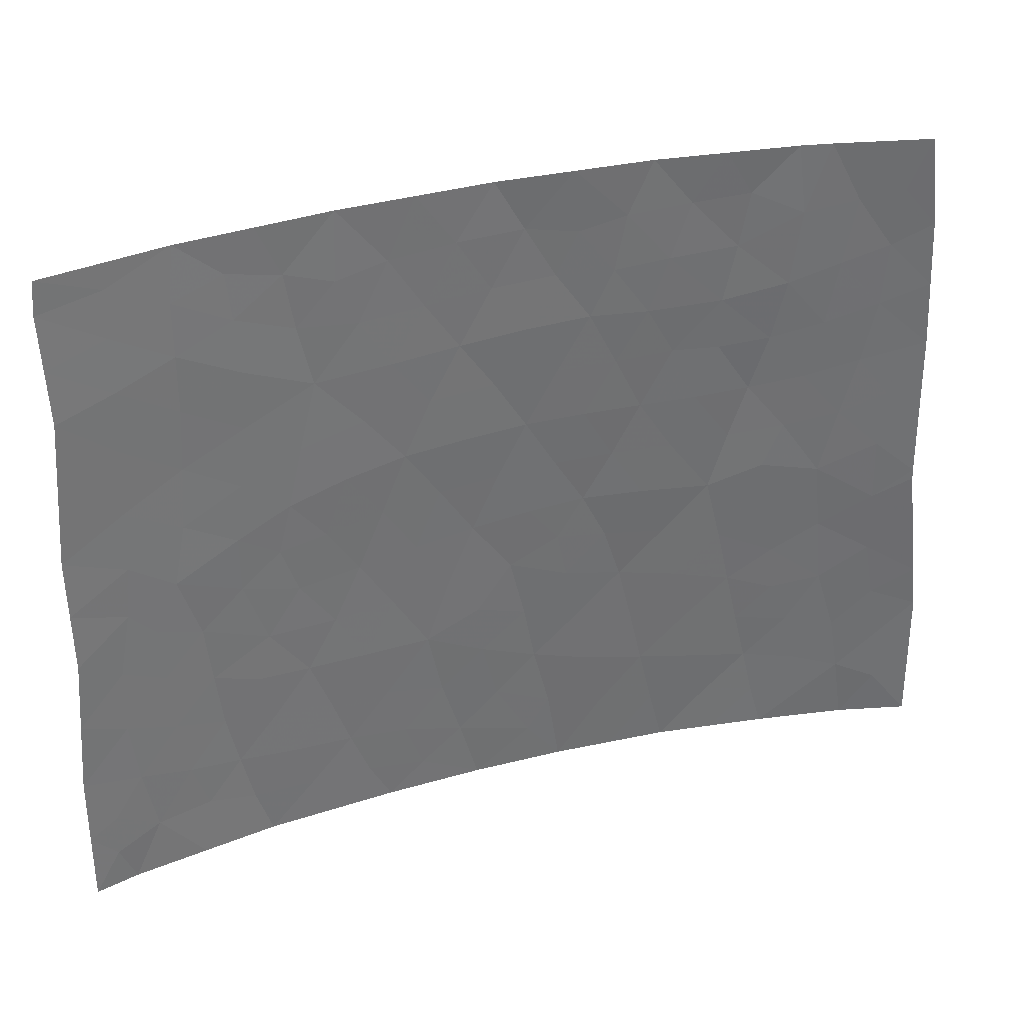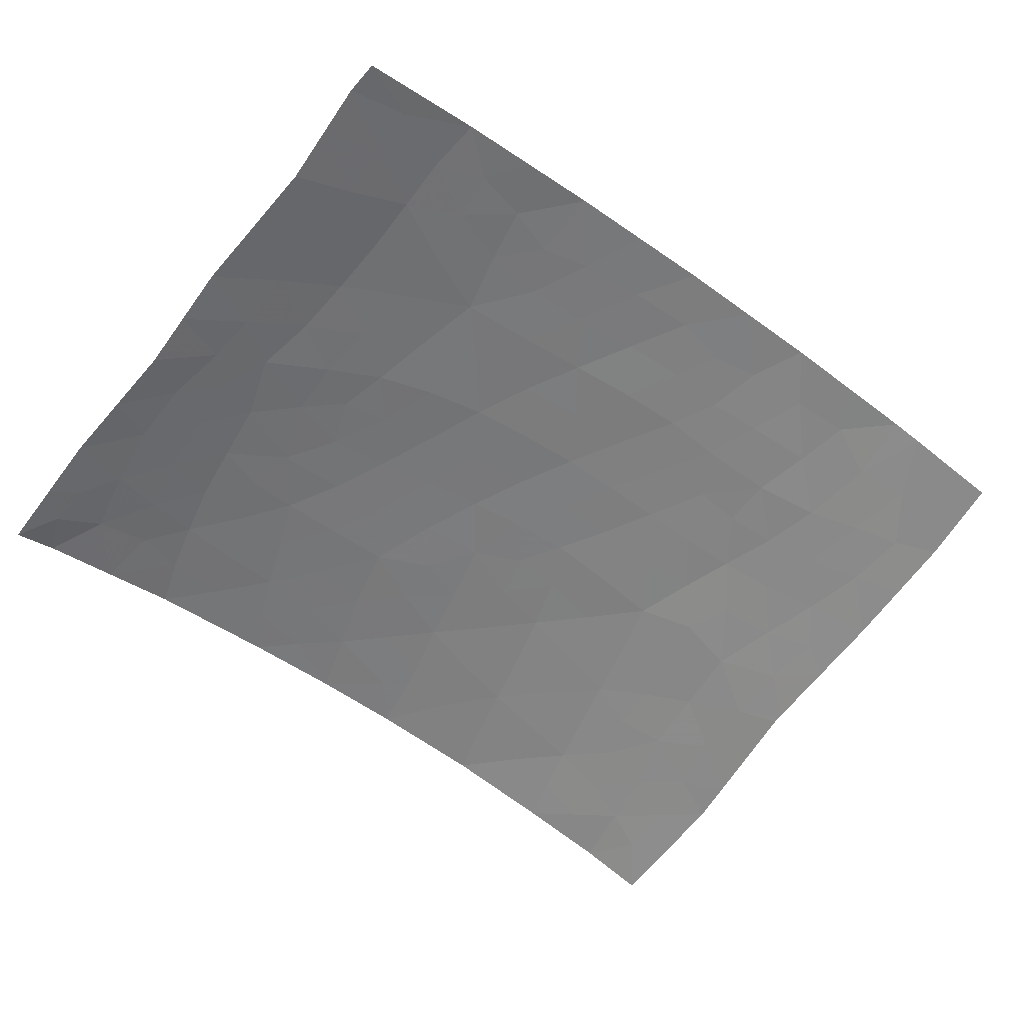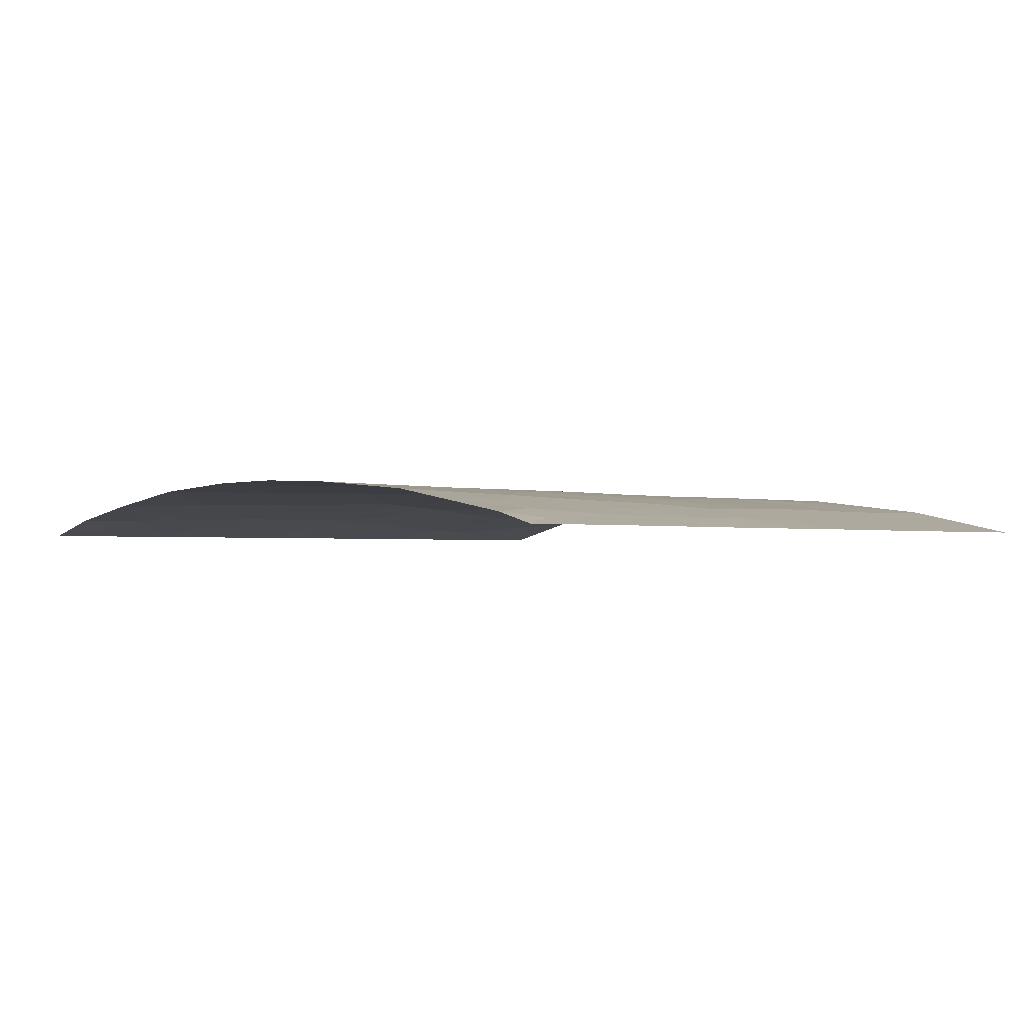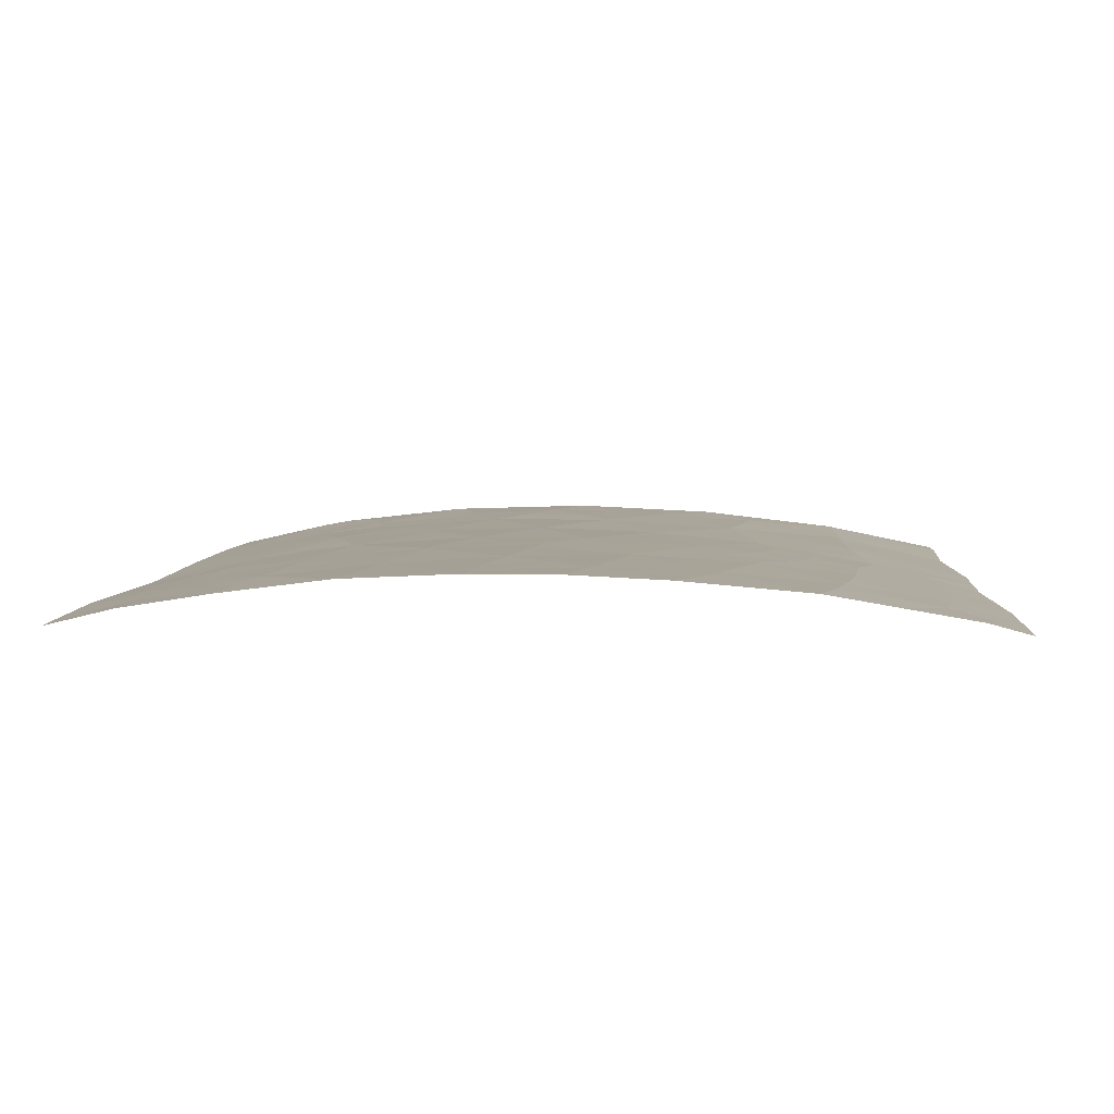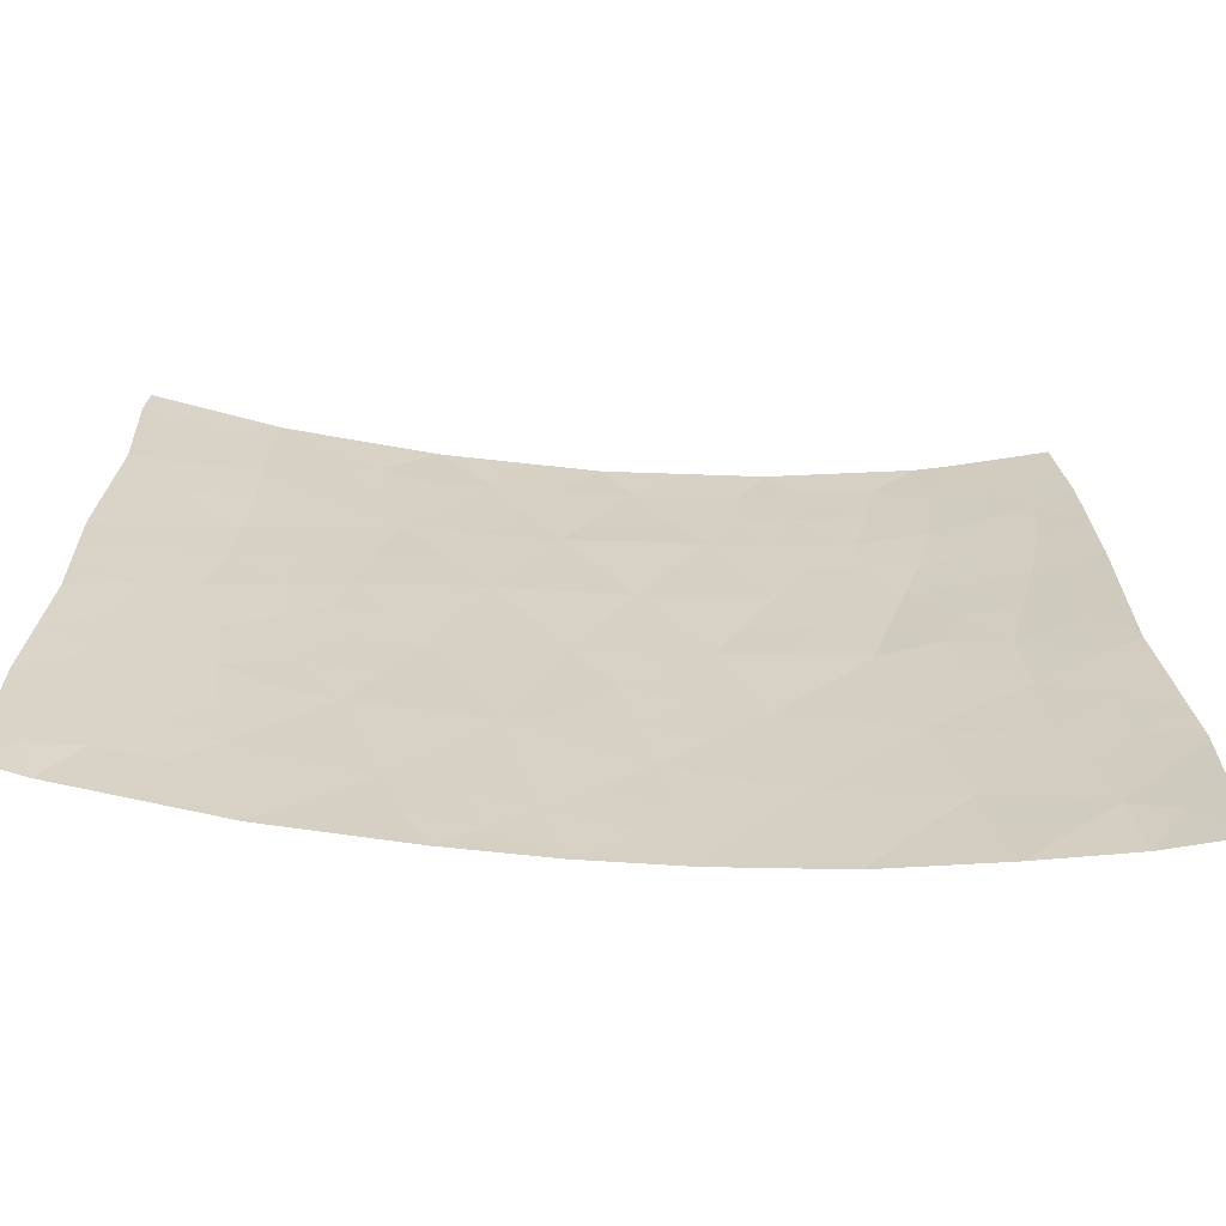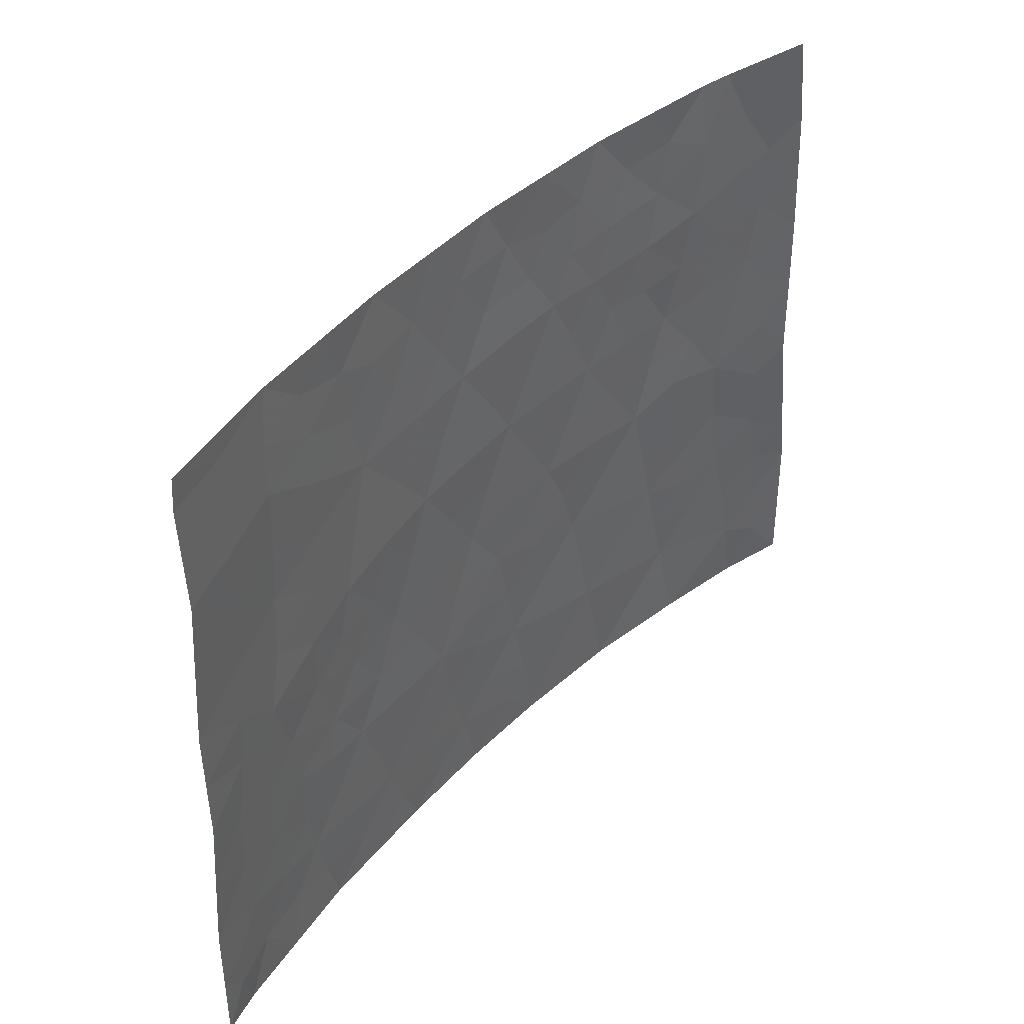
<metadata>
{"format":"obj","ext":"obj","renderer":"f3d","projection":"perspective","resolution":1024,"background":"white","views":[{"elev":35.1,"azim":161.2,"up":"+Y"},{"elev":-59.3,"azim":143.7,"up":"+Z"},{"elev":-1.6,"azim":50.6,"up":"+Z"},{"elev":6.8,"azim":3.9,"up":"+Z"},{"elev":-64.1,"azim":176.1,"up":"+Y"},{"elev":42.4,"azim":130.4,"up":"+Y"}]}
</metadata>
<code>
v -5.834 -50 92.29
v -7.024 -50 92
v -1.69 -42.55 92.76
v 7.413 -47.82 92.21
v 3.304 -44.75 92.75
v 0.322 -42.56 92.83
v 1.46 -40.81 92.81
v 4.451 -43.15 92.62
v 2.442 -42.71 92.78
v -6.639 -44.64 92
v -6.633 -44.46 92
v -6.988 -47.49 92
v -5.052 -45.51 92.37
v 7.518 -45.52 92.17
v 5.978 -46.24 92.47
v -0.7624 -40.67 92.79
v 3.913 -40.95 92.68
v 3.616 -48.44 92.75
v 8.251 -43.01 92
v 8.223 -45.09 92
v -4.135 -40.49 92.47
v -3.238 -39.71 92.6
v -2.365 -50 92.79
v -1.9 -48.06 92.8
v 6.163 -41.93 92.41
v -3.019 -41.6 92.64
v 8.068 -40.47 92
v 0.8608 -38 92.83
v 2.623 -39.03 92.76
v -6.471 -39.55 92
v 2.126 -46.65 92.82
v -0.7192 -44.29 92.83
v -2.984 -44.42 92.68
v -4.154 -38 92.47
v -1.765 -38 92.74
v -4.679 -38 92.37
v -0.3541 -50 92.89
v -6.286 -38 92
v 2.905 -50 92.81
v 8.104 -38 92
v 8.147 -38.58 92
v 5.997 -38 92.42
v -1.434 -46.04 92.83
v 1.268 -44.48 92.85
v -5.792 -39.91 92.16
v -3.884 -48.36 92.61
v 5.15 -50 92.62
v 5.647 -48.21 92.55
v 7.687 -50 92.2
v 1.228 -50 92.89
v 1.549 -48.87 92.87
v -3.469 -46.53 92.64
v -5.485 -42.1 92.25
v -6.586 -41.82 92
v 8.409 -47.56 92
v 3.443 -38 92.71
v 8.427 -50 92
v 6.103 -39.88 92.39
v -6.893 -46.7 92
v -4.282 -50 92.54
v 4.374 -44.87 92.66
v 4.291 -46.62 92.68
v 0.3572 -38.9 92.83
v 0.5913 -45.42 92.85
v -5.163 -46.7 92.36
v 0.1347 -47.54 92.87
v -5.662 -48.83 92.3
v -3.595 -42.48 92.6
v -0.2165 -41.6 92.81
v 0.3301 -40.71 92.8
v 0.8722 -41.67 92.82
v -1.234 -41.61 92.78
v -0.6958 -42.54 92.8
v 4.938 -47.43 92.62
v 4.661 -48.35 92.65
v 3.938 -47.53 92.72
v 8.237 -44.05 92
v -3.027 -40.7 92.63
v 8.159 -41.74 92
v 7.126 -41.27 92.2
v 2.152 -38 92.77
v 1.497 -38.93 92.8
v 1.713 -45.5 92.83
v 2.288 -44.6 92.8
v 2.737 -45.65 92.78
v 0.8164 -43.5 92.84
v 0.2616 -44.35 92.84
v -0.2018 -43.45 92.83
v -3.287 -43.41 92.64
v -3.927 -44.1 92.53
v -4.26 -43.32 92.48
v 3.849 -43.9 92.69
v 2.861 -43.72 92.76
v 3.475 -42.89 92.7
v -1.216 -43.44 92.8
v 8.316 -46.33 92
v 7.549 -46.68 92.17
v 6.708 -47 92.34
v 6.788 -45.9 92.32
v 6.846 -44.91 92.3
v 6.095 -45.19 92.44
v 5.854 -47.25 92.51
v 5.176 -46.55 92.57
v -4.807 -48.54 92.44
v -4.076 -49.23 92.57
v -4.968 -49.42 92.42
v -3.121 -49.15 92.7
v -3.323 -50 92.66
v -2.13 -49.06 92.8
v -1.119 -48.95 92.84
v -1.359 -50 92.84
v -2.959 -38 92.61
v -2.429 -38.83 92.69
v -5.199 -39.04 92.28
v -5.935 -38.89 92.1
v -5.482 -38 92.18
v -6.378 -38.78 92
v 7.082 -38.44 92.21
v 7.05 -38 92.21
v -0.6527 -46.81 92.85
v -0.8742 -47.85 92.84
v -1.672 -47.04 92.81
v -6.609 -43.14 92
v -6.014 -42.81 92.13
v -4.536 -42.34 92.43
v -5.213 -43.15 92.31
v 6.54 -48.05 92.38
v 5.357 -44.56 92.54
v 4.671 -44.02 92.61
v 5.369 -43.56 92.51
v 3.289 -49.28 92.78
v 4.363 -49.21 92.69
v 4.028 -50 92.72
v 5.433 -49.13 92.58
v -0.1456 -48.66 92.88
v 0.8468 -48.21 92.87
v 0.2485 -49.26 92.88
v 0.4369 -50 92.89
v 3.774 -45.73 92.72
v 3.275 -46.64 92.75
v 1.379 -42.62 92.8
v 1.847 -43.58 92.81
v 2.034 -39.96 92.79
v 0.9172 -39.87 92.83
v -3.252 -45.54 92.66
v -4.238 -45.99 92.52
v -4.064 -44.97 92.52
v -0.2677 -45.01 92.84
v 7.218 -43.49 92.21
v -5.711 -41.01 92.19
v -6.528 -40.69 92
v -3.673 -47.45 92.62
v -4.598 -47.61 92.47
v -4.289 -46.83 92.51
v -2.694 -47.25 92.72
v -2.466 -46.26 92.73
v 6.247 -43.02 92.4
v 5.242 -42.53 92.52
v 4.157 -39.89 92.65
v 3.135 -40.03 92.73
v 3.494 -39.21 92.7
v 1.983 -41.75 92.79
v -2.906 -48.22 92.7
v 8.108 -39.53 92
v 7.098 -40.21 92.19
v 7.105 -39.26 92.2
v 2.276 -49.45 92.84
v 2.59 -48.58 92.81
v -1.351 -38.91 92.76
v -2.089 -39.79 92.7
v 2.067 -50 92.85
v 7.925 -48.52 92.1
v 8.418 -48.78 92
v 7.192 -48.99 92.27
v 6.419 -50 92.41
v 4.72 -38 92.57
v 5.233 -38.67 92.52
v 4.32 -38.9 92.63
v 5.101 -41.46 92.54
v 4.207 -42.11 92.65
v 2.899 -47.61 92.78
v 1.877 -47.82 92.84
v -0.1667 -39.81 92.82
v -2.269 -43.46 92.73
v -1.771 -44.33 92.76
v -2.191 -45.26 92.75
v -1.137 -45.13 92.82
v 1.113 -47.15 92.85
v -6.161 -47.14 92.17
v -5.991 -46.11 92.18
v 5.15 -39.49 92.52
v 5.072 -40.44 92.53
v -1.759 -40.73 92.73
v -4.931 -44.3 92.37
v -5.964 -44.97 92.16
v -6.766 -45.67 92
v 6.106 -40.87 92.41
v -2.65 -42.54 92.68
v -5.058 -50 92.42
v -4.996 -40.18 92.31
v -4.802 -41.31 92.36
v 3.114 -41.86 92.73
v 2.618 -40.9 92.75
v -4.302 -39.2 92.44
v -3.899 -41.52 92.53
v 6.102 -38.96 92.4
v 4.962 -45.7 92.6
v -0.452 -38 92.78
v -0.4371 -45.83 92.84
v 0.3288 -46.52 92.86
v 1.193 -46.24 92.84
v -6.307 -48.18 92.15
v -6.377 -49.17 92.14
v -7.006 -48.74 92
v -5.495 -47.82 92.32
v -3.406 -38.76 92.58
v -5.936 -43.85 92.15
v 7.311 -44.41 92.2
v 7.971 -49.29 92.1
v 6.256 -48.91 92.45
v 7.197 -42.43 92.21
v -0.5423 -39.08 92.8
v -1.155 -39.87 92.77
v -2.218 -41.55 92.71
v 6.456 -44.07 92.36
f 69 70 71
f 72 69 73
f 74 75 76
f 19 77 149
f 81 29 82
f 83 84 85
f 86 87 88
f 89 90 91
f 92 93 94
f 95 73 88
f 96 55 97
f 97 98 99
f 100 99 101
f 102 74 103
f 104 105 106
f 107 108 105
f 109 110 111
f 22 216 113
f 114 115 116
f 38 115 117
f 42 119 118
f 120 121 122
f 11 123 217
f 125 91 126
f 127 102 98
f 128 129 130
f 131 132 133
f 75 134 132
f 135 136 137
f 37 137 138
f 139 140 85
f 141 142 86
f 82 143 144
f 145 146 147
f 64 148 87
f 54 151 150
f 152 153 154
f 155 156 122
f 84 142 93
f 157 130 158
f 159 160 161
f 162 141 71
f 152 155 163
f 109 107 163
f 164 165 166
f 131 167 168
f 113 169 170
f 167 39 171
f 121 135 110
f 57 219 173
f 134 220 175
f 4 172 174
f 176 177 178
f 179 158 180
f 76 181 140
f 181 168 182
f 144 70 183
f 184 95 185
f 156 145 186
f 186 185 187
f 136 188 182
f 65 189 190
f 191 192 159
f 193 78 170
f 194 195 217
f 196 195 190
f 179 192 197
f 224 193 72
f 198 26 224
f 106 60 199
f 200 201 150
f 202 162 203
f 204 200 114
f 201 205 125
f 78 26 205
f 206 191 177
f 94 202 180
f 61 207 139
f 207 128 101
f 197 165 80
f 29 56 161
f 61 92 129
f 206 118 166
f 22 204 216
f 209 210 120
f 126 217 124
f 209 187 148
f 64 83 211
f 212 213 214
f 203 143 160
f 153 104 215
f 154 65 146
f 210 211 188
f 189 215 212
f 90 147 194
f 89 198 184
f 67 1 213
f 6 69 71
f 69 16 70
f 71 70 7
f 3 72 73
f 72 16 69
f 73 69 6
f 195 11 217
f 62 74 76
f 74 48 75
f 76 75 18
f 77 20 218
f 14 218 20
f 21 22 78
f 27 79 80
f 79 19 221
f 80 221 25
f 28 81 82
f 81 56 29
f 31 83 85
f 83 44 84
f 85 84 5
f 6 86 88
f 86 44 87
f 88 87 32
f 68 89 91
f 89 33 90
f 91 90 194
f 8 92 94
f 92 5 93
f 94 93 9
f 32 95 88
f 95 3 73
f 88 73 6
f 20 96 14
f 97 14 96
f 14 97 99
f 97 4 98
f 99 98 15
f 225 100 101
f 100 14 99
f 101 99 15
f 15 102 103
f 102 48 74
f 103 74 62
f 204 34 216
f 67 104 106
f 104 46 105
f 106 105 60
f 46 107 105
f 107 23 108
f 105 108 60
f 23 109 111
f 109 24 110
f 111 110 37
f 216 34 112
f 113 112 35
f 36 114 116
f 114 45 115
f 116 115 38
f 45 30 115
f 117 115 30
f 40 118 119
f 118 40 41
f 43 120 122
f 120 66 121
f 122 121 24
f 53 125 126
f 125 68 91
f 126 91 194
f 4 127 98
f 127 48 102
f 98 102 15
f 225 128 130
f 128 61 129
f 130 129 8
f 39 131 133
f 131 18 132
f 133 132 47
f 18 75 132
f 75 48 134
f 132 134 47
f 135 66 136
f 137 50 138
f 5 139 85
f 139 62 140
f 85 140 31
f 6 141 86
f 141 9 142
f 86 142 44
f 63 82 144
f 82 29 143
f 144 143 7
f 33 145 147
f 145 52 146
f 147 146 13
f 44 64 87
f 87 148 32
f 100 218 14
f 53 54 150
f 30 45 151
f 150 151 45
f 52 152 154
f 152 46 153
f 154 153 65
f 24 155 122
f 155 52 156
f 122 156 43
f 5 84 93
f 84 44 142
f 93 142 9
f 25 157 158
f 157 225 130
f 158 130 8
f 178 159 161
f 159 17 160
f 161 160 29
f 7 162 71
f 162 9 141
f 71 141 6
f 46 152 163
f 152 52 155
f 163 155 24
f 24 109 163
f 109 23 107
f 163 107 46
f 41 164 166
f 164 27 165
f 166 165 58
f 18 131 168
f 131 39 167
f 168 167 51
f 22 113 170
f 113 35 169
f 170 169 223
f 51 167 50
f 171 50 167
f 24 121 110
f 121 66 135
f 55 173 172
f 47 134 175
f 49 174 219
f 56 176 178
f 176 42 177
f 17 179 180
f 179 25 158
f 180 158 8
f 62 76 140
f 76 18 181
f 140 181 31
f 31 181 182
f 181 18 168
f 182 168 51
f 223 169 222
f 183 222 63
f 63 144 183
f 144 7 70
f 183 70 16
f 33 184 185
f 184 3 95
f 185 95 32
f 43 156 186
f 156 52 145
f 186 145 33
f 43 186 187
f 186 33 185
f 187 185 32
f 51 136 182
f 136 66 188
f 182 188 31
f 59 189 12
f 13 65 190
f 190 189 59
f 4 97 55
f 178 191 159
f 191 58 192
f 159 192 17
f 170 78 22
f 194 13 195
f 11 195 10
f 59 196 190
f 196 10 195
f 190 195 13
f 25 179 197
f 179 17 192
f 197 192 58
f 3 224 72
f 72 193 16
f 3 198 224
f 198 68 26
f 67 106 1
f 199 1 106
f 45 200 150
f 200 21 201
f 150 201 53
f 17 202 203
f 202 9 162
f 203 162 7
f 48 127 220
f 127 4 174
f 36 204 114
f 204 21 200
f 114 200 45
f 53 201 125
f 201 21 205
f 125 205 68
f 21 78 205
f 205 26 68
f 25 221 157
f 221 19 149
f 42 206 177
f 206 58 191
f 177 191 178
f 8 94 180
f 94 9 202
f 180 202 17
f 5 61 139
f 139 207 62
f 15 207 101
f 207 61 128
f 101 128 225
f 25 197 80
f 197 58 165
f 80 165 27
f 161 56 178
f 207 15 103
f 207 103 62
f 61 5 92
f 129 92 8
f 58 206 166
f 206 42 118
f 166 118 41
f 22 21 204
f 34 204 36
f 43 209 120
f 209 64 210
f 120 210 66
f 53 126 124
f 126 194 217
f 64 209 148
f 209 43 187
f 148 187 32
f 64 44 83
f 211 83 31
f 12 212 214
f 212 67 213
f 214 213 2
f 17 203 160
f 203 7 143
f 160 143 29
f 65 153 215
f 153 46 104
f 215 104 67
f 52 154 146
f 146 65 13
f 66 210 188
f 210 64 211
f 188 211 31
f 12 189 212
f 189 65 215
f 212 215 67
f 90 33 147
f 194 147 13
f 33 89 184
f 89 68 198
f 184 198 3
f 213 1 2
f 172 4 55
f 175 174 49
f 82 63 28
f 216 112 113
f 217 123 124
f 219 172 173
f 220 174 175
f 169 35 208
f 53 124 54
f 220 134 48
f 172 219 174
f 49 219 57
f 220 127 174
f 157 221 149
f 124 123 54
f 63 208 28
f 79 221 80
f 222 169 208
f 193 223 16
f 16 223 183
f 222 183 223
f 222 208 63
f 223 193 170
f 193 224 78
f 224 26 78
f 149 77 218
f 218 100 225
f 149 218 225
f 157 149 225
f 37 135 137
f 137 136 51
f 50 137 51
f 110 135 37

</code>
